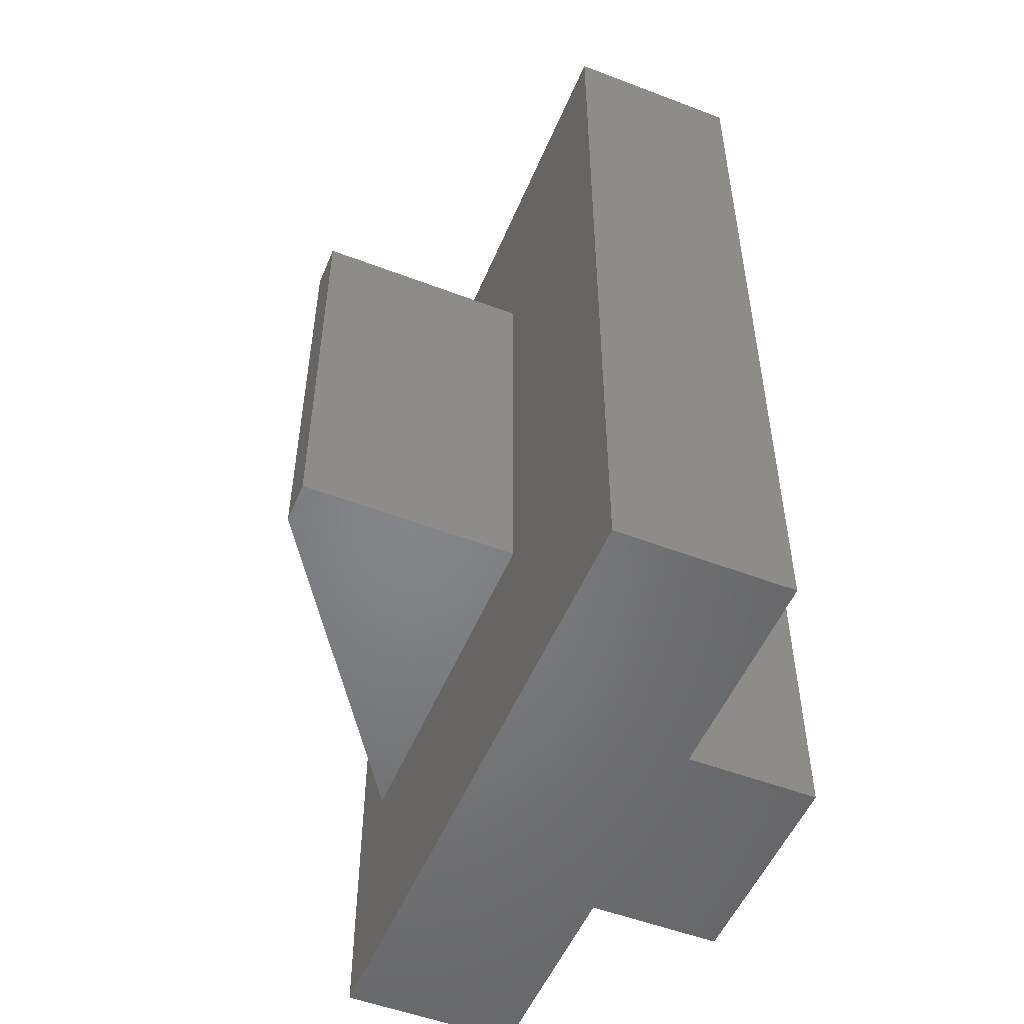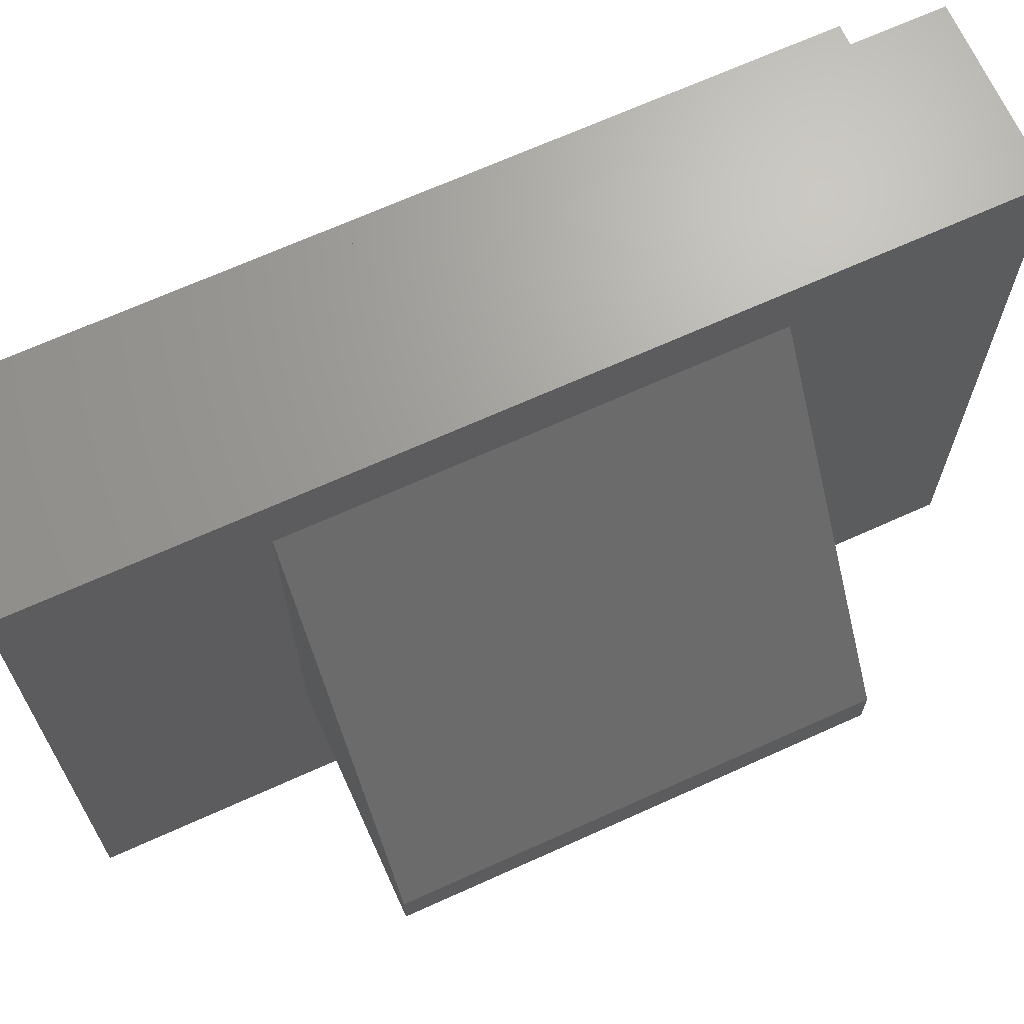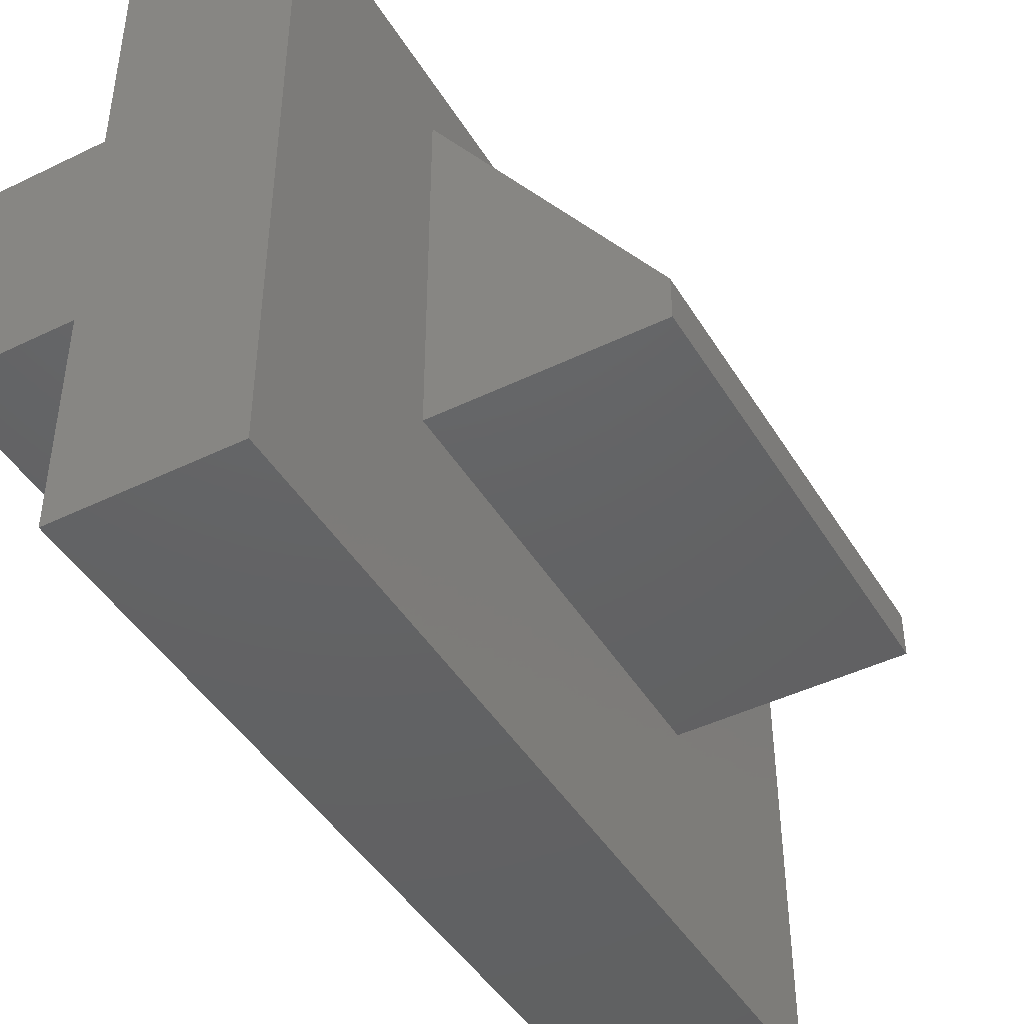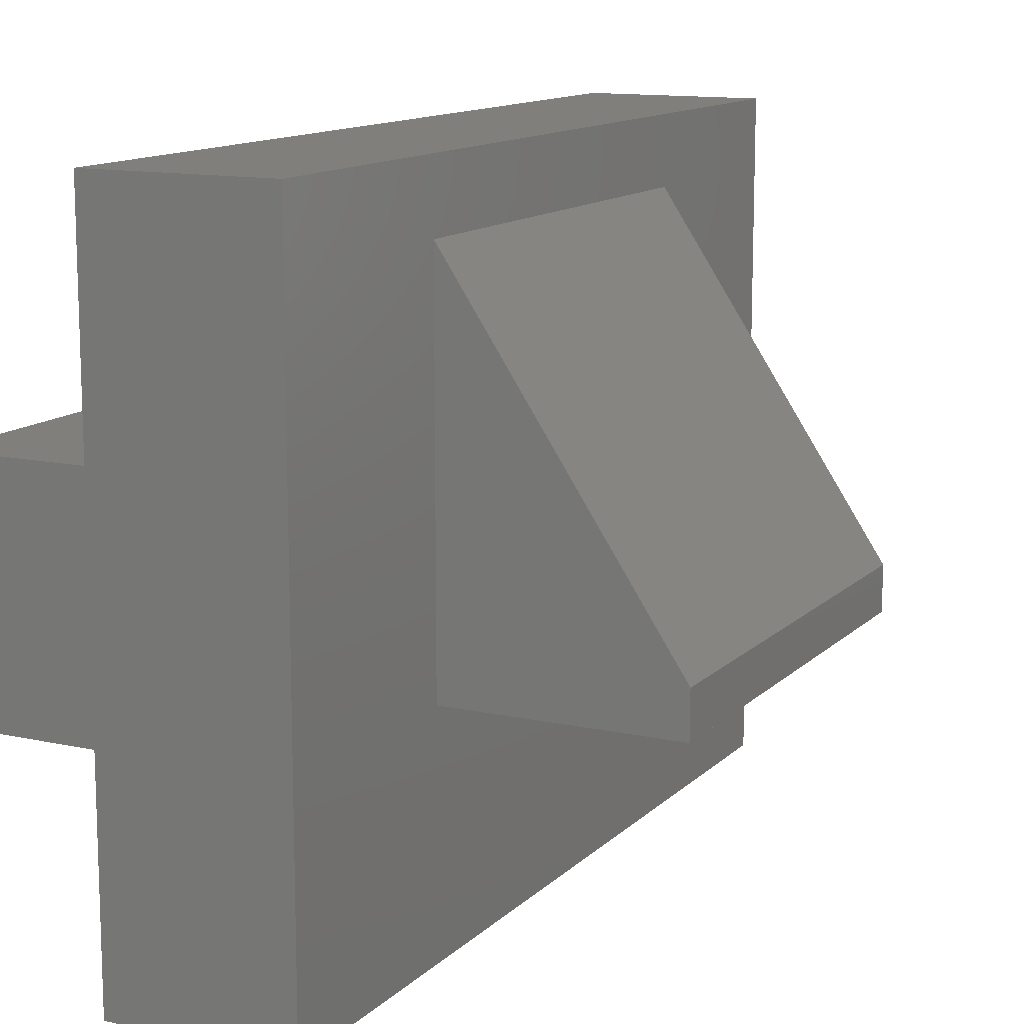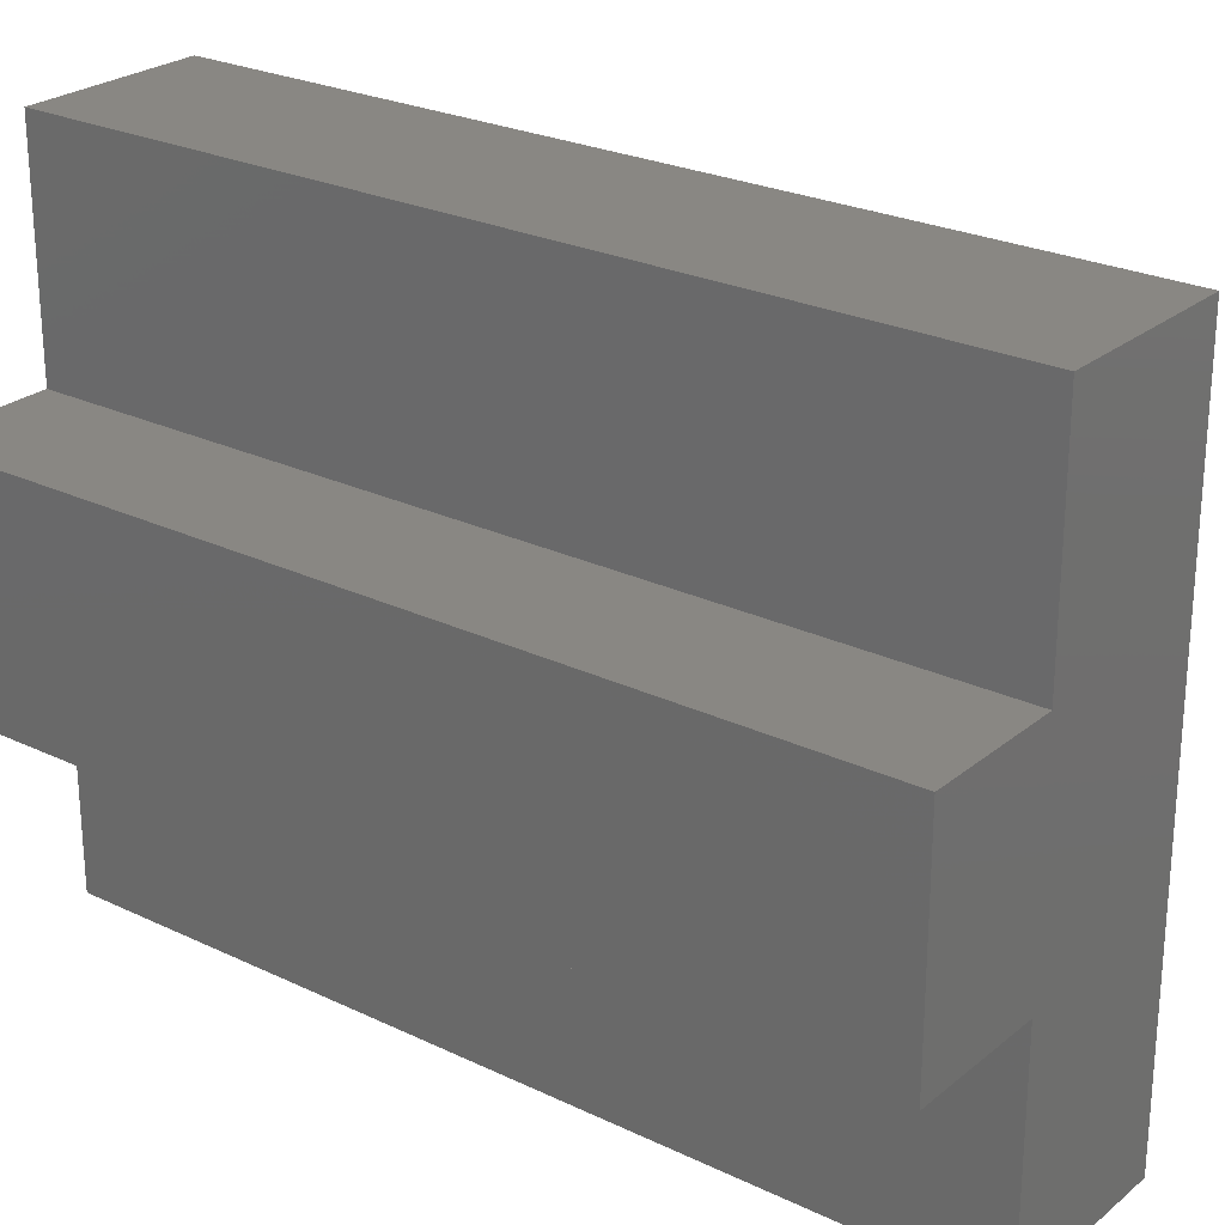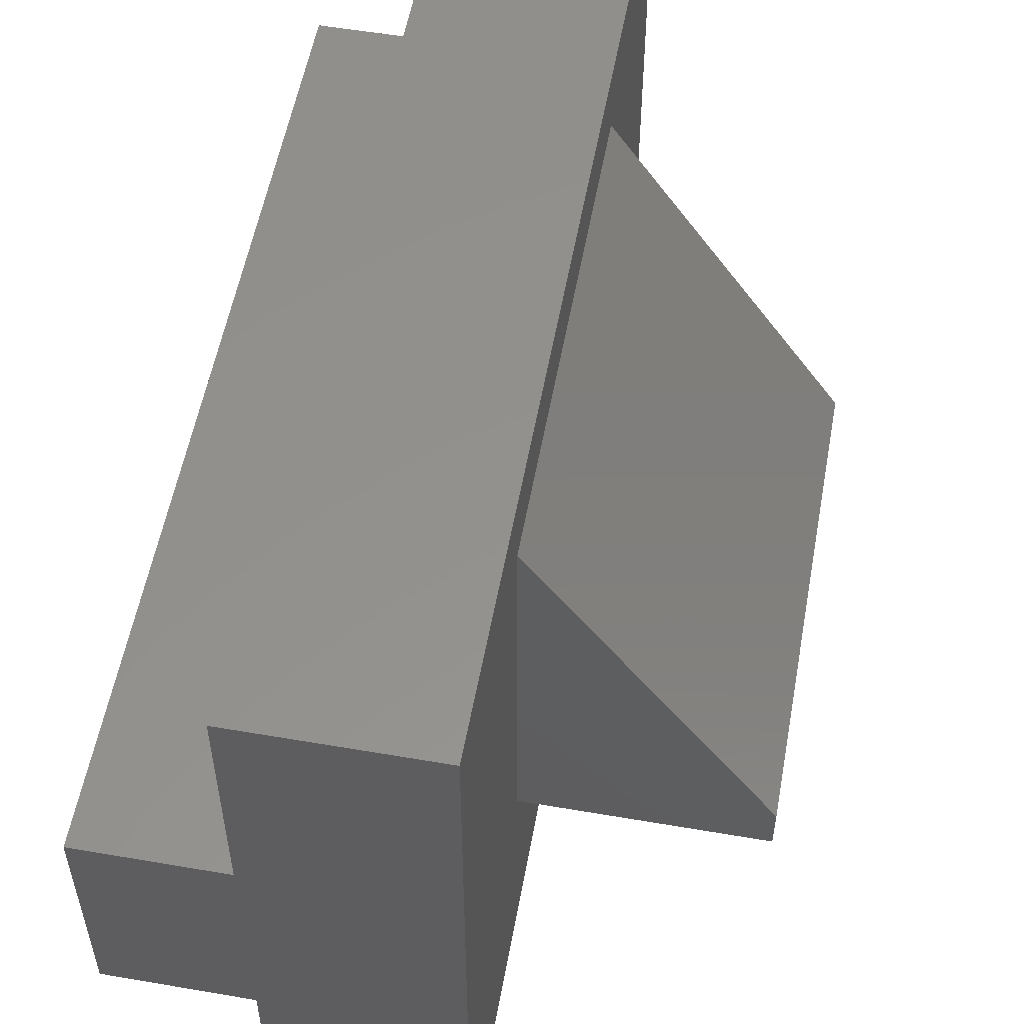
<metadata>
{"format":"stl","ext":"stl","renderer":"f3d","projection":"perspective","resolution":1024,"background":"white","views":[{"elev":-52.2,"azim":157.6,"up":"+Y"},{"elev":68.0,"azim":65.6,"up":"+Z"},{"elev":-44.7,"azim":29.5,"up":"+Z"},{"elev":12.7,"azim":26.9,"up":"+Z"},{"elev":25.2,"azim":-52.3,"up":"+Z"},{"elev":55.0,"azim":10.3,"up":"+Z"}]}
</metadata>
<code>
# stl→obj: 24 verts, 44 faces
v -7 -40 1.225e-15
v -7 -20 5
v -7 -20 -1.225e-15
v -7 -40 5
v -4 -20 -1.225e-15
v -4 -40 1.225e-15
v -4 -40 5
v -4 -20 10
v -4 -20 5
v -4 -40 10
v 0 -40 10
v 0 -40 -5
v -4 -40 -5
v 0 -20 10
v 0 -20 -5
v -4 -20 -5
v 0 -35 6.123e-16
v 5 -25 -6.123e-16
v 5 -35 6.123e-16
v 0 -25 -6.123e-16
v 5 -25 1
v 0 -25 8.5
v 5 -35 1
v 0 -35 8.5
f 1 2 3
f 2 1 4
f 1 5 6
f 5 1 3
f 7 8 9
f 8 7 10
f 7 11 10
f 6 7 1
f 7 6 11
f 12 6 13
f 6 12 11
f 4 1 7
f 2 7 9
f 7 2 4
f 14 9 8
f 9 5 2
f 14 5 9
f 15 5 14
f 5 15 16
f 2 5 3
f 17 18 19
f 18 17 20
f 20 21 18
f 21 20 22
f 8 11 14
f 11 8 10
f 17 23 24
f 23 17 19
f 24 21 22
f 21 24 23
f 23 18 21
f 18 23 19
f 13 5 16
f 5 13 6
f 13 15 12
f 15 13 16
f 20 14 22
f 14 24 22
f 24 11 17
f 11 24 14
f 14 20 15
f 17 15 20
f 17 12 15
f 12 17 11

</code>
